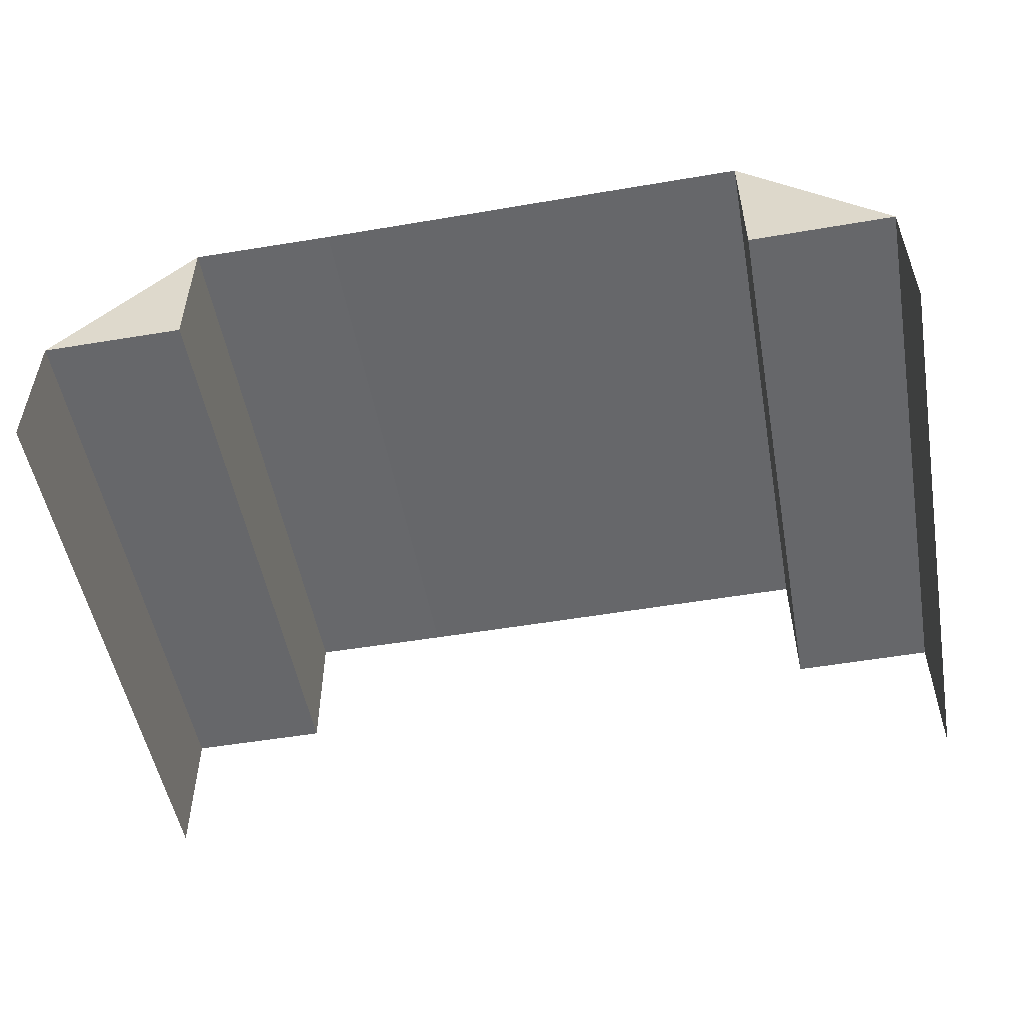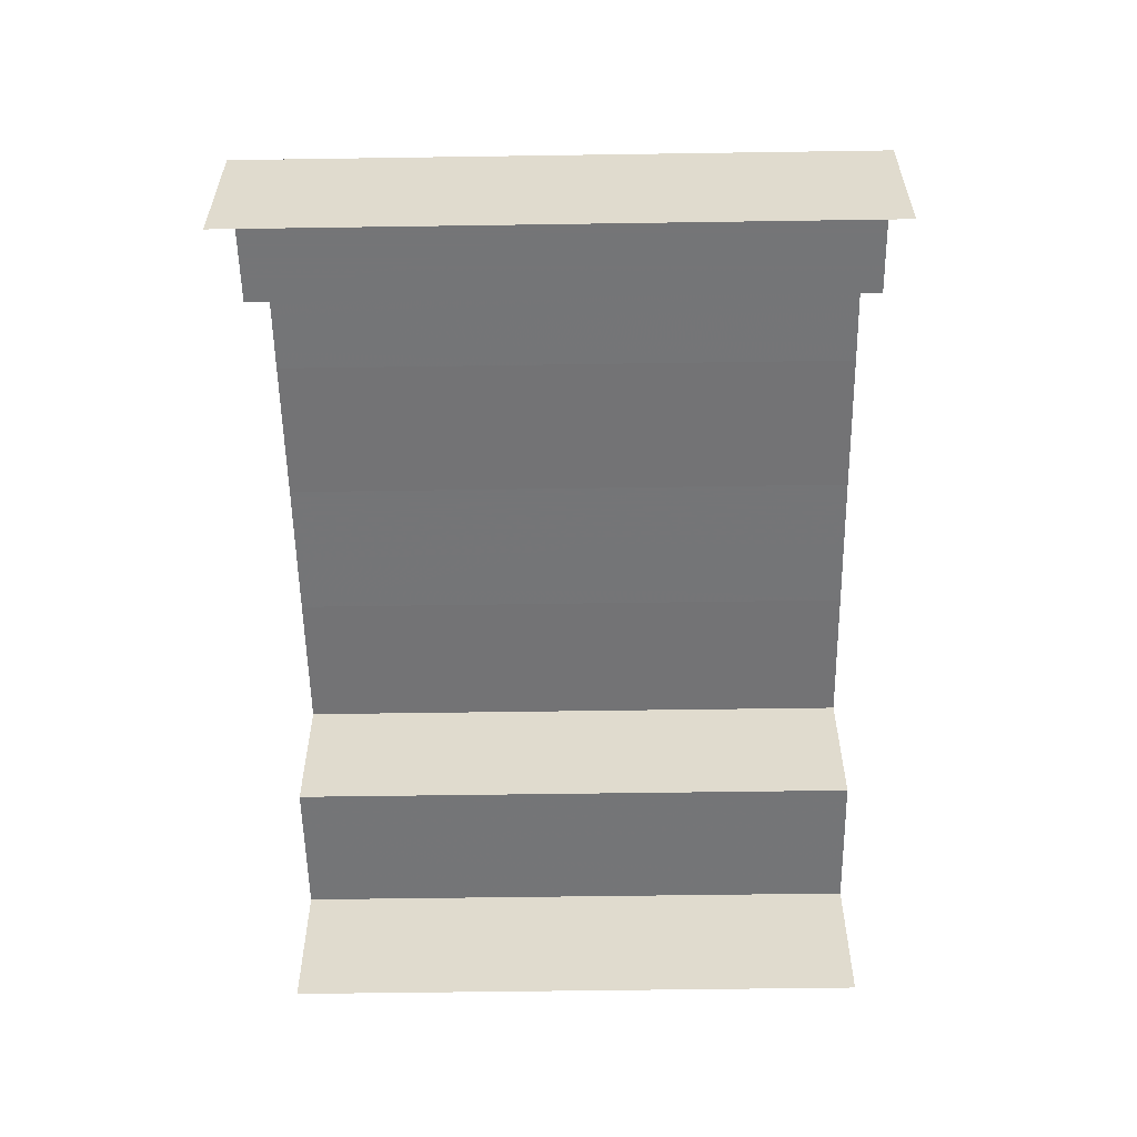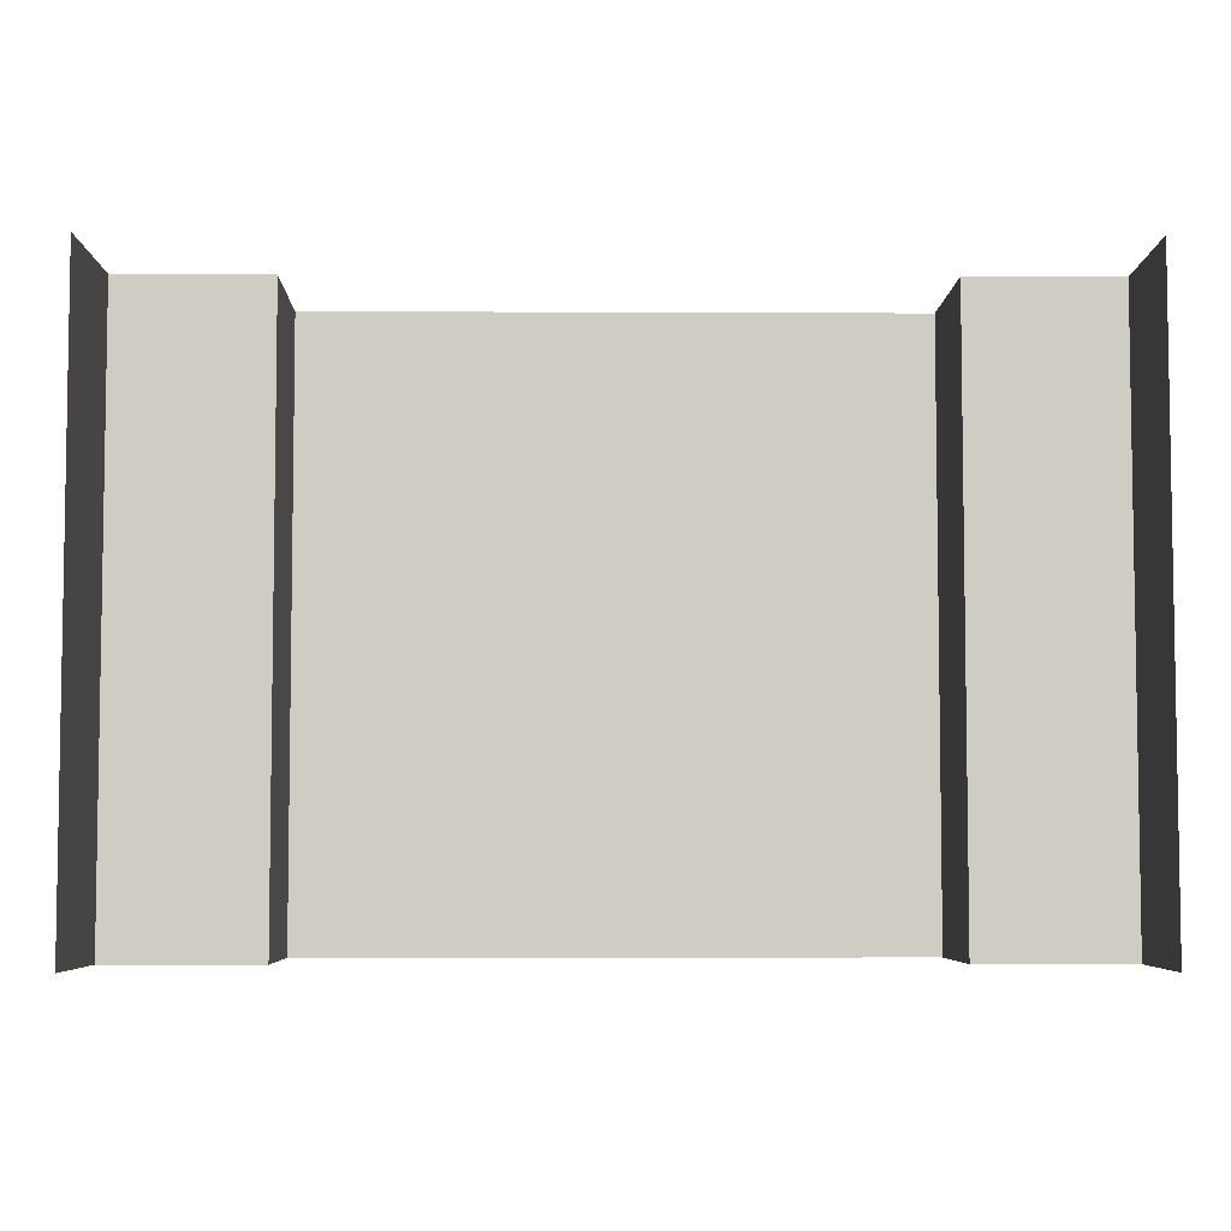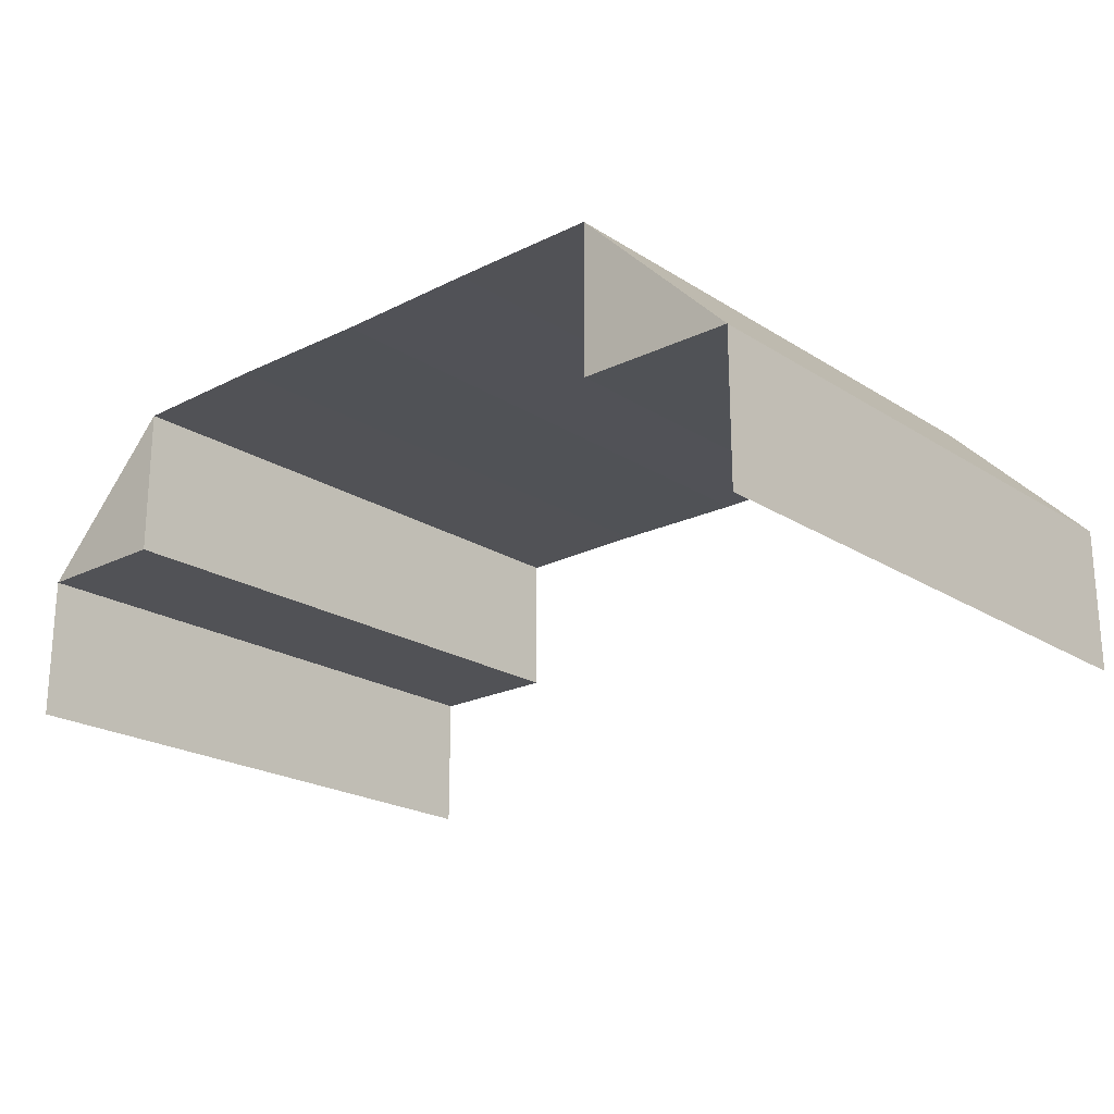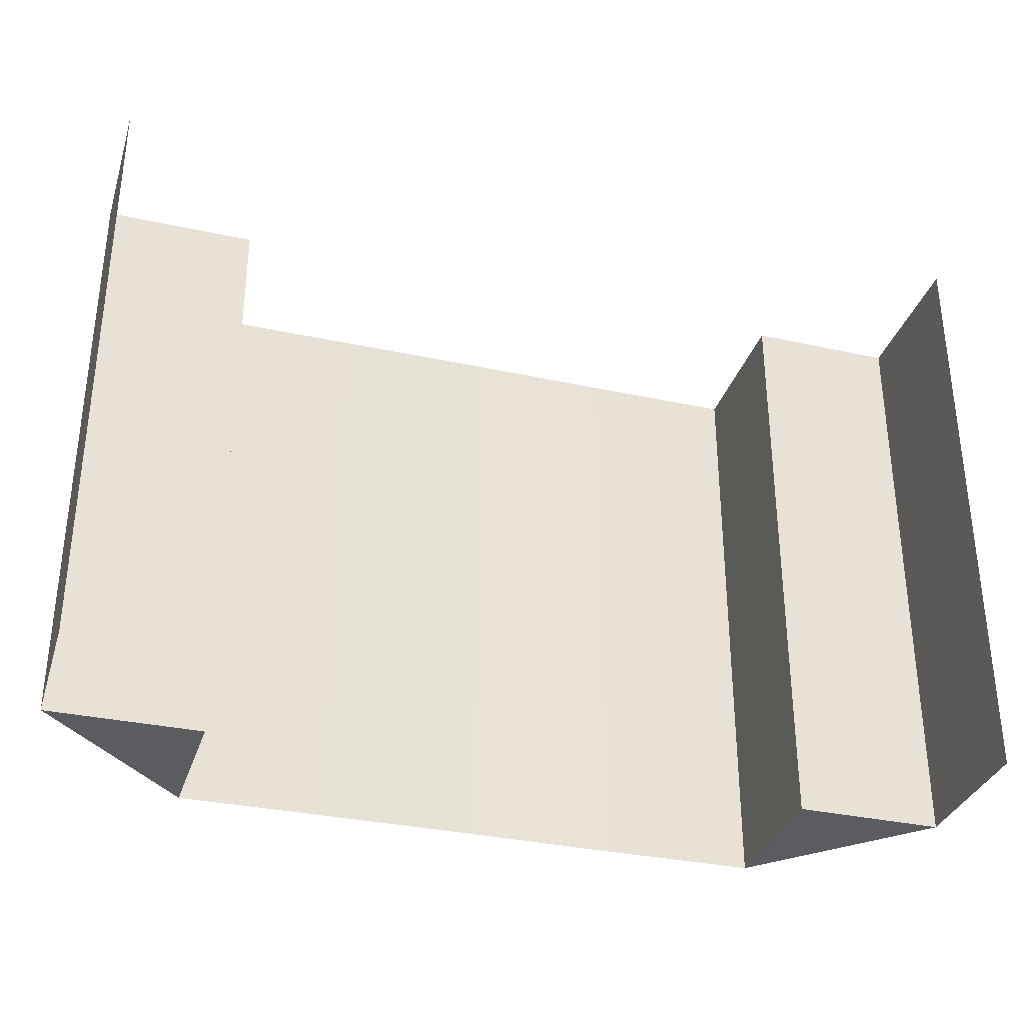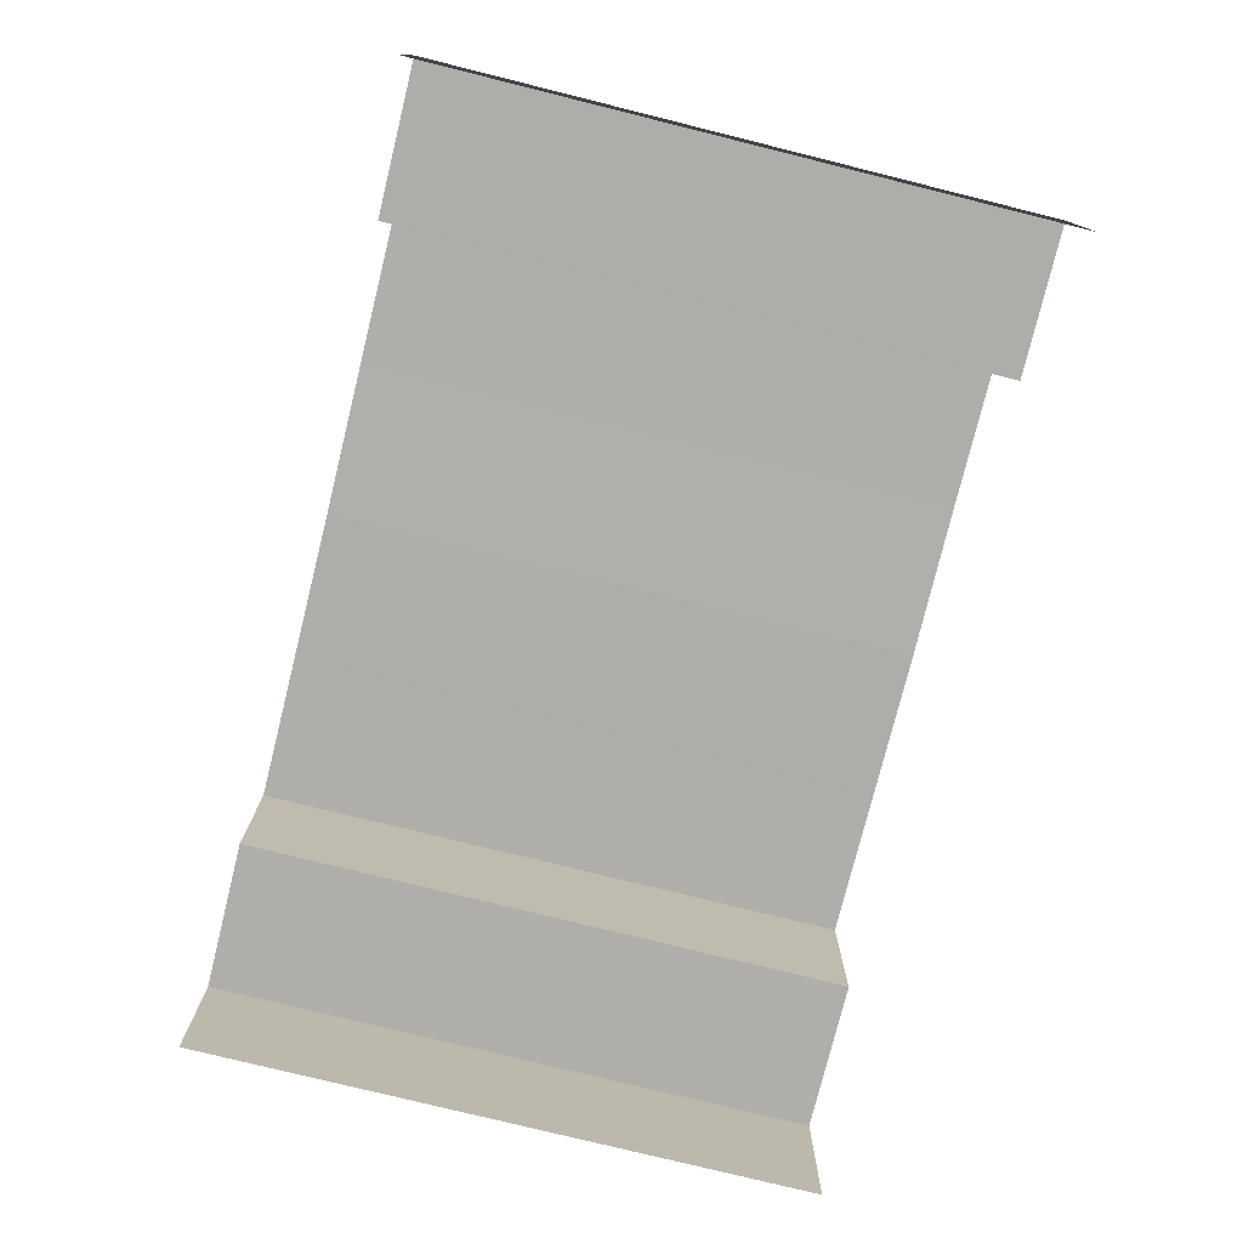
<metadata>
{"format":"obj","ext":"obj","renderer":"f3d","projection":"perspective","resolution":1024,"background":"white","views":[{"elev":-52.3,"azim":-169.7,"up":"+Y"},{"elev":-56.3,"azim":91.0,"up":"+Y"},{"elev":-5.5,"azim":-0.7,"up":"+Z"},{"elev":-21.2,"azim":-138.4,"up":"+Y"},{"elev":-33.3,"azim":-16.5,"up":"+Z"},{"elev":-77.8,"azim":76.1,"up":"+Y"}]}
</metadata>
<code>
o 6213
v 2175 1876 8.679
v 2175 1876 8.679
v 2175 1876 8.719
v 2175 1876 8.719
v 2175 1876 8.719
v 2175 1876 8.719
v 2175 1876 8.719
v 2175 1876 8.679
v 2175 1876 8.679
v 2175 1876 8.679
v 2175 1876 8.719
v 2175 1876 8.719
v 2175 1876 8.679
v 2175 1876 8.679
v 2175 1876 8.679
v 2175 1876 8.719
v 2175 1876 8.719
v 2175 1876 8.679
v 2175 1876 8.719
v 2175 1876 8.679
v 2175 1876 8.719
v 2175 1876 8.679
v 2175 1876 8.679
v 2175 1876 8.679
v 2175 1876 8.719
v 2175 1876 8.679
v 2175 1876 8.719
v 2175 1876 8.679
v 2175 1876 8.679
v 2175 1876 8.679
v 2175 1876 8.719
v 2175 1876 8.719
v 2175 1876 8.719
v 2175 1876 8.719
v 2175 1876 8.719
v 2175 1876 8.679
v 2175 1876 8.679
v 2175 1876 8.679
v 2175 1876 8.679
v 2175 1876 8.679
v 2175 1876 8.719
v 2175 1876 8.719
v 2175 1876 8.719
v 2175 1876 8.719
v 2175 1876 8.719
v 2175 1876 8.679
v 2175 1876 8.679
v 2175 1876 8.679
v 2175 1876 8.679
v 2175 1876 8.679
v 2175 1876 8.719
v 2175 1876 8.719
v 2175 1876 8.719
v 2175 1876 8.719
v 2175 1876 8.719
v 2175 1876 8.679
v 2175 1876 8.679
v 2175 1876 8.679
v 2175 1876 8.679
v 2175 1876 8.679
v 2175 1876 8.719
v 2175 1876 8.719
v 2175 1876 8.719
v 2175 1876 8.719
v 2175 1876 8.719
v 2175 1876 8.679
v 2175 1876 8.679
v 2175 1876 8.679
v 2175 1876 8.719
v 2175 1876 8.719
v 2175 1876 8.679
v 2175 1876 8.679
v 2175 1876 8.679
v 2175 1876 8.719
v 2175 1876 8.719
v 2175 1876 8.679
v 2175 1876 8.719
v 2175 1876 8.679
v 2175 1876 8.719
v 2175 1876 8.679
v 2175 1876 8.679
v 2175 1876 8.679
v 2175 1876 8.719
v 2175 1876 8.679
v 2175 1876 8.719
v 2175 1876 8.679
v 2175 1876 8.679
v 2175 1876 8.679
v 2175 1876 8.719
v 2175 1876 8.719
v 2175 1876 8.719
v 2175 1876 8.719
v 2175 1876 8.719
v 2175 1876 8.679
v 2175 1876 8.679
v 2175 1876 8.679
f 1 2 3
f 2 4 5
f 6 7 8
f 7 9 10
f 11 12 13
f 12 14 15
f 11 16 17
f 18 16 19
f 20 18 21
f 22 23 24
f 25 23 26
f 27 25 28
f 29 30 31
f 30 32 33
f 34 35 36
f 35 37 38
f 39 40 41
f 40 42 43
f 44 45 46
f 45 47 48
f 49 50 51
f 50 52 53
f 54 55 56
f 55 57 58
f 59 60 61
f 60 62 63
f 64 65 66
f 65 67 68
f 69 70 71
f 70 72 73
f 69 74 75
f 76 74 77
f 78 76 79
f 80 81 82
f 83 81 84
f 85 83 86
f 87 88 89
f 88 90 91
f 92 93 94
f 93 95 96

</code>
